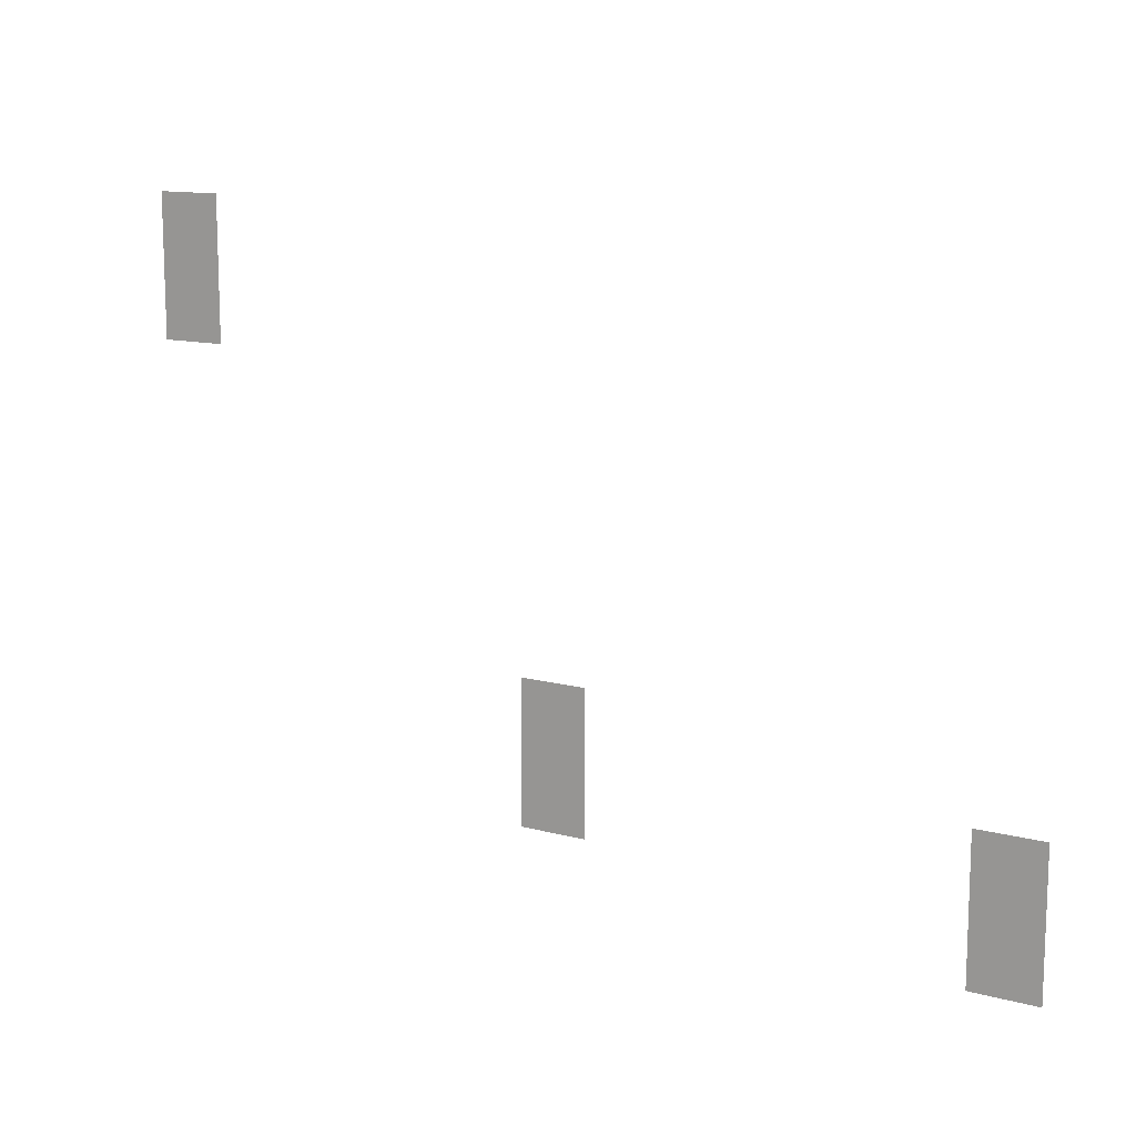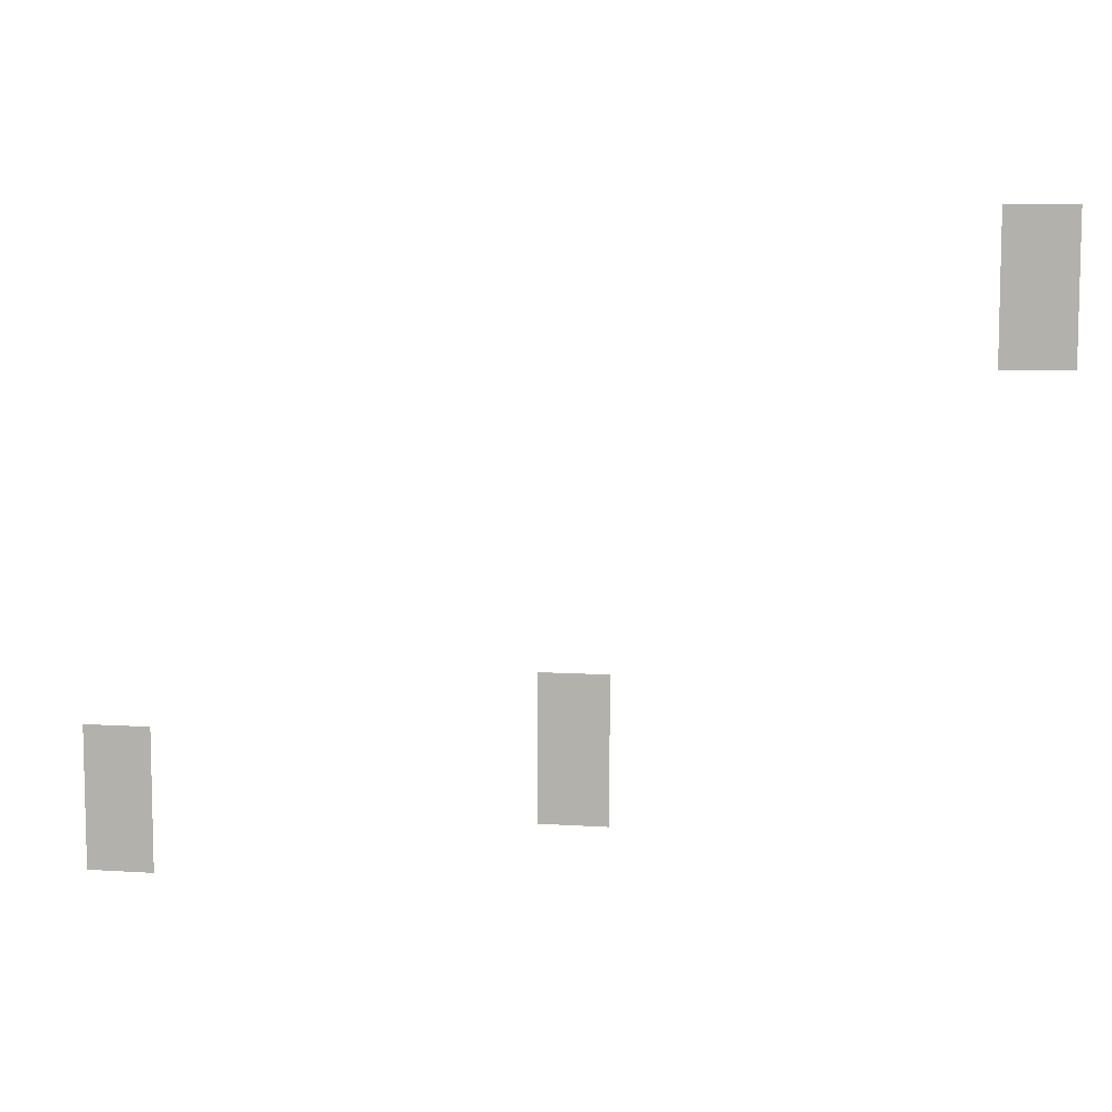
<metadata>
{"format":"obj","ext":"obj","renderer":"f3d","projection":"perspective","resolution":1024,"background":"white","views":[{"elev":12.7,"azim":-148.3,"up":"+Y"},{"elev":8.2,"azim":10.0,"up":"+Y"}]}
</metadata>
<code>
v 0 -1.92 0
v -1.32 -1.92 0
v -1.32 0.88 0
v 0 0.88 0
v -8 -10.24 0
v -9.32 -10.24 0
v -9.32 -7.44 0
v -8 -7.44 0
v -16.64 -11.52 0
v -17.96 -11.52 0
v -17.96 -8.72 0
v -16.64 -8.72 0
g Bywater2_mesh_0015
f 1 2 3 4
f 5 6 7 8
f 9 10 11 12

</code>
